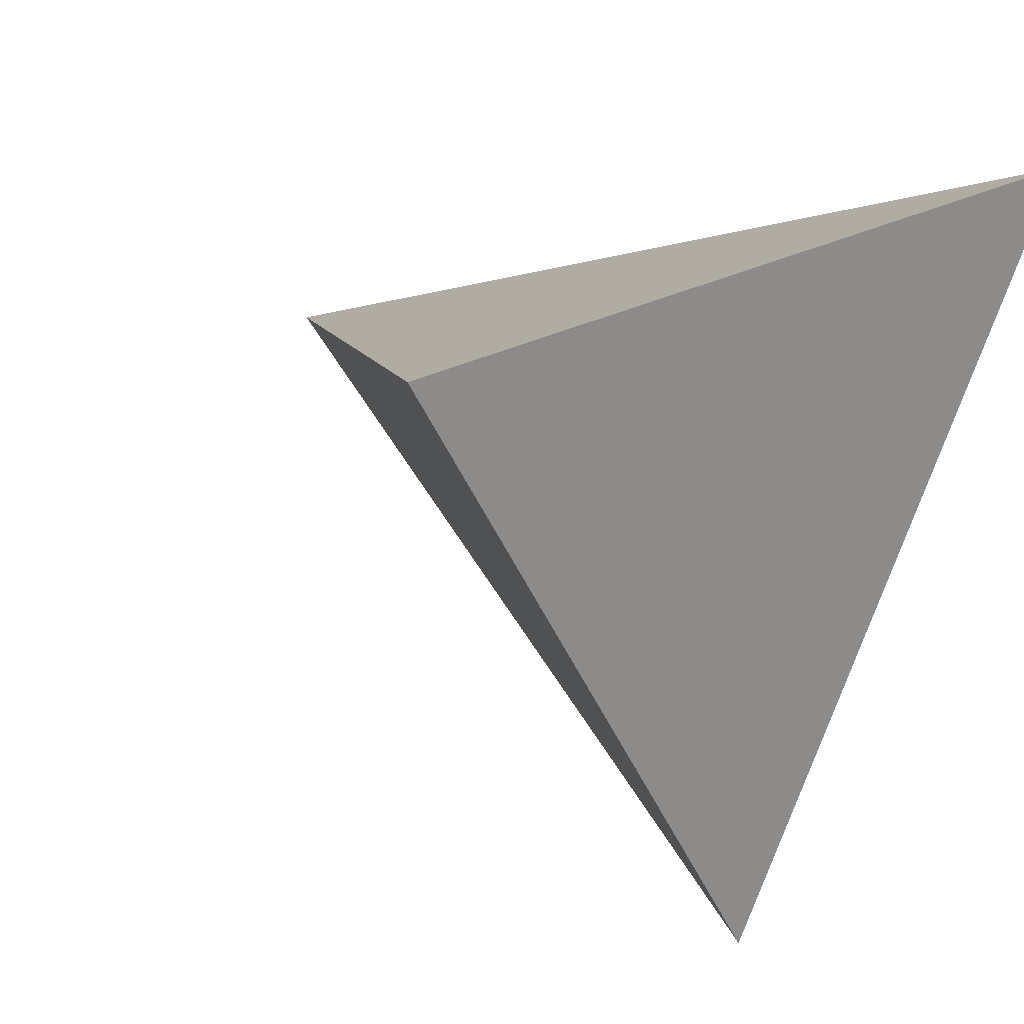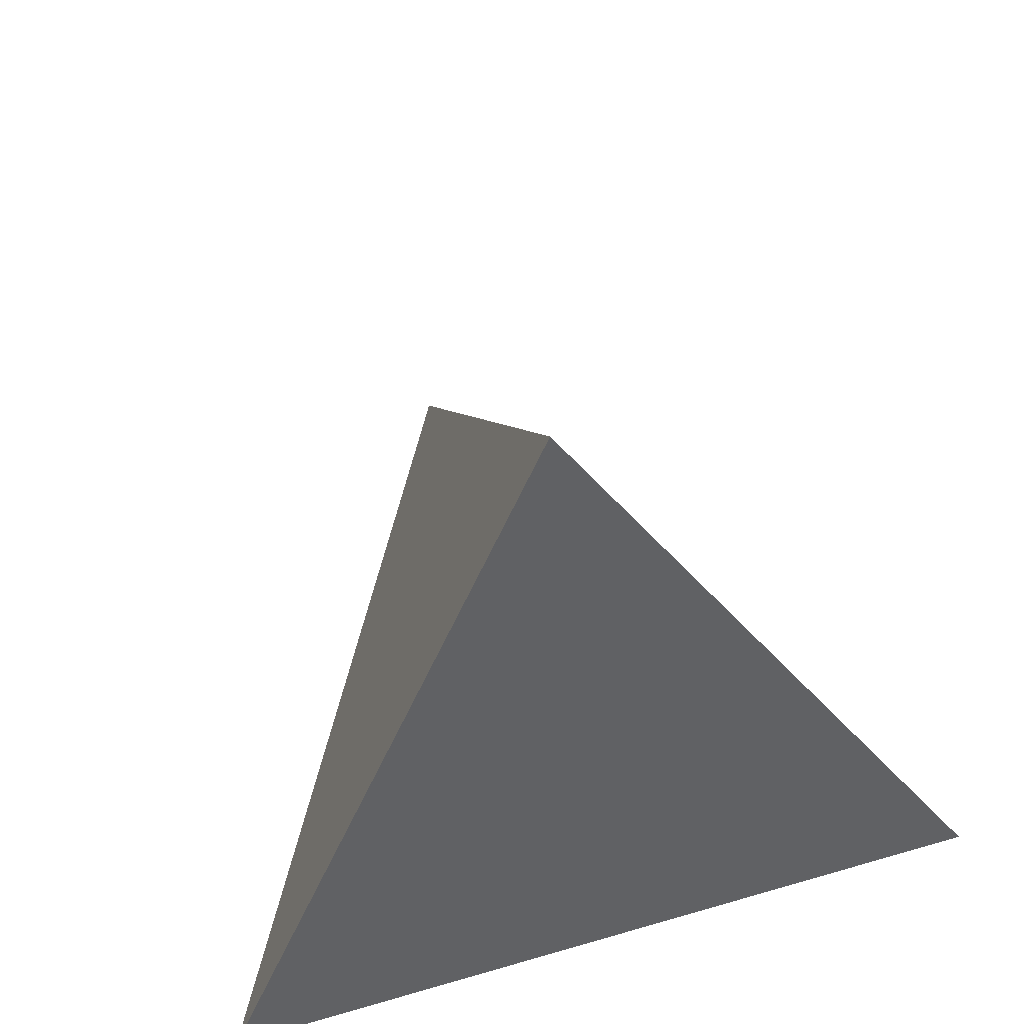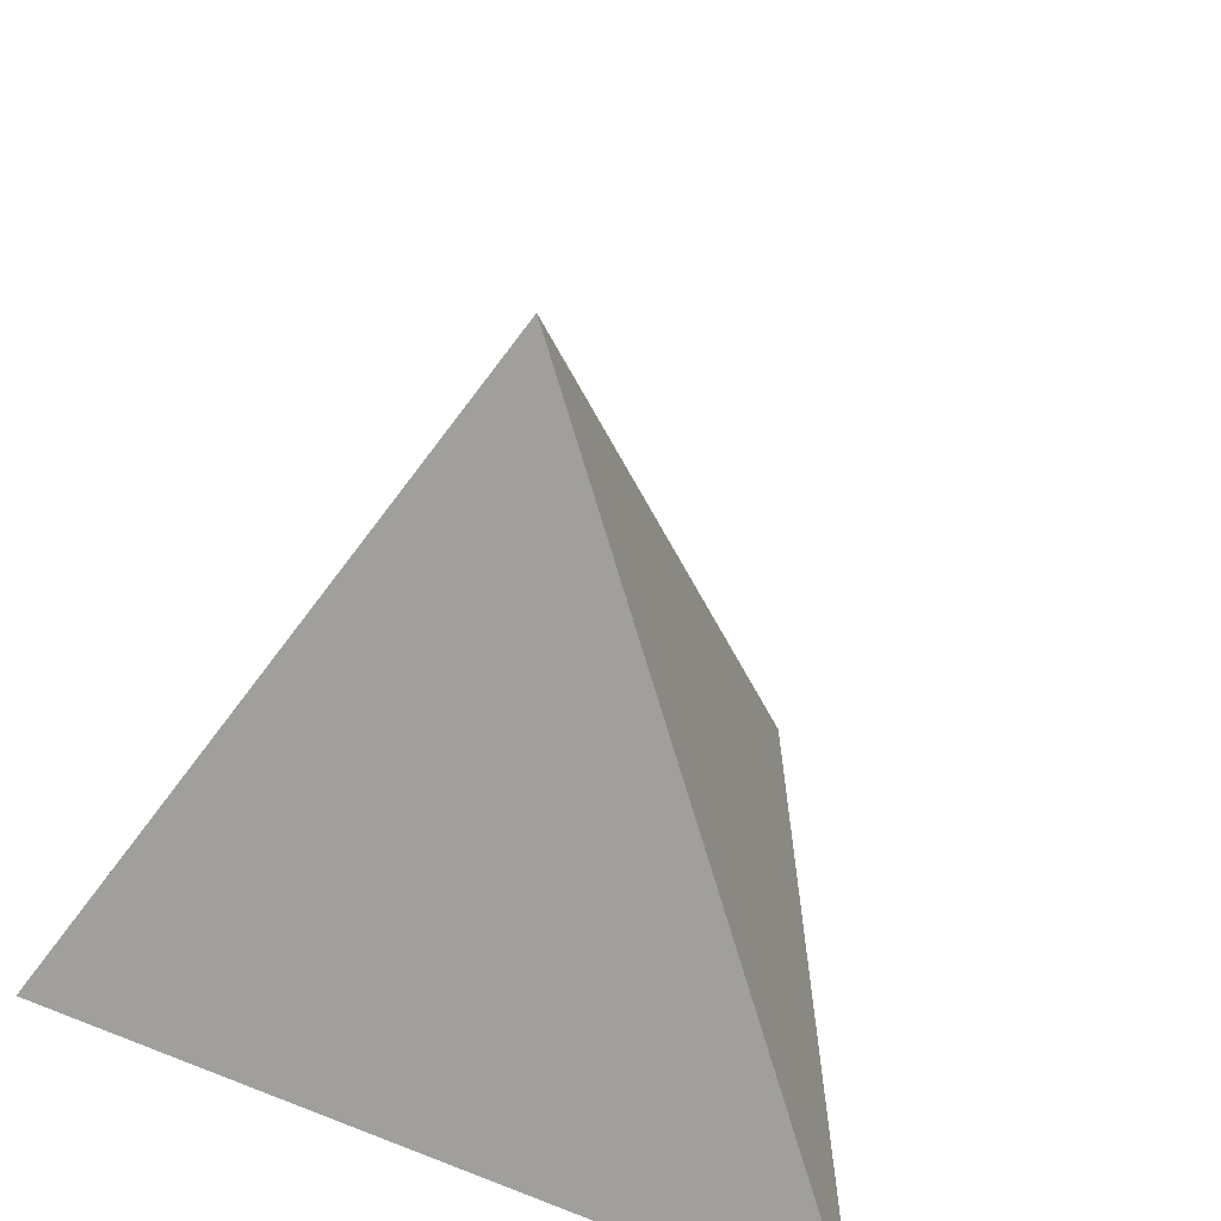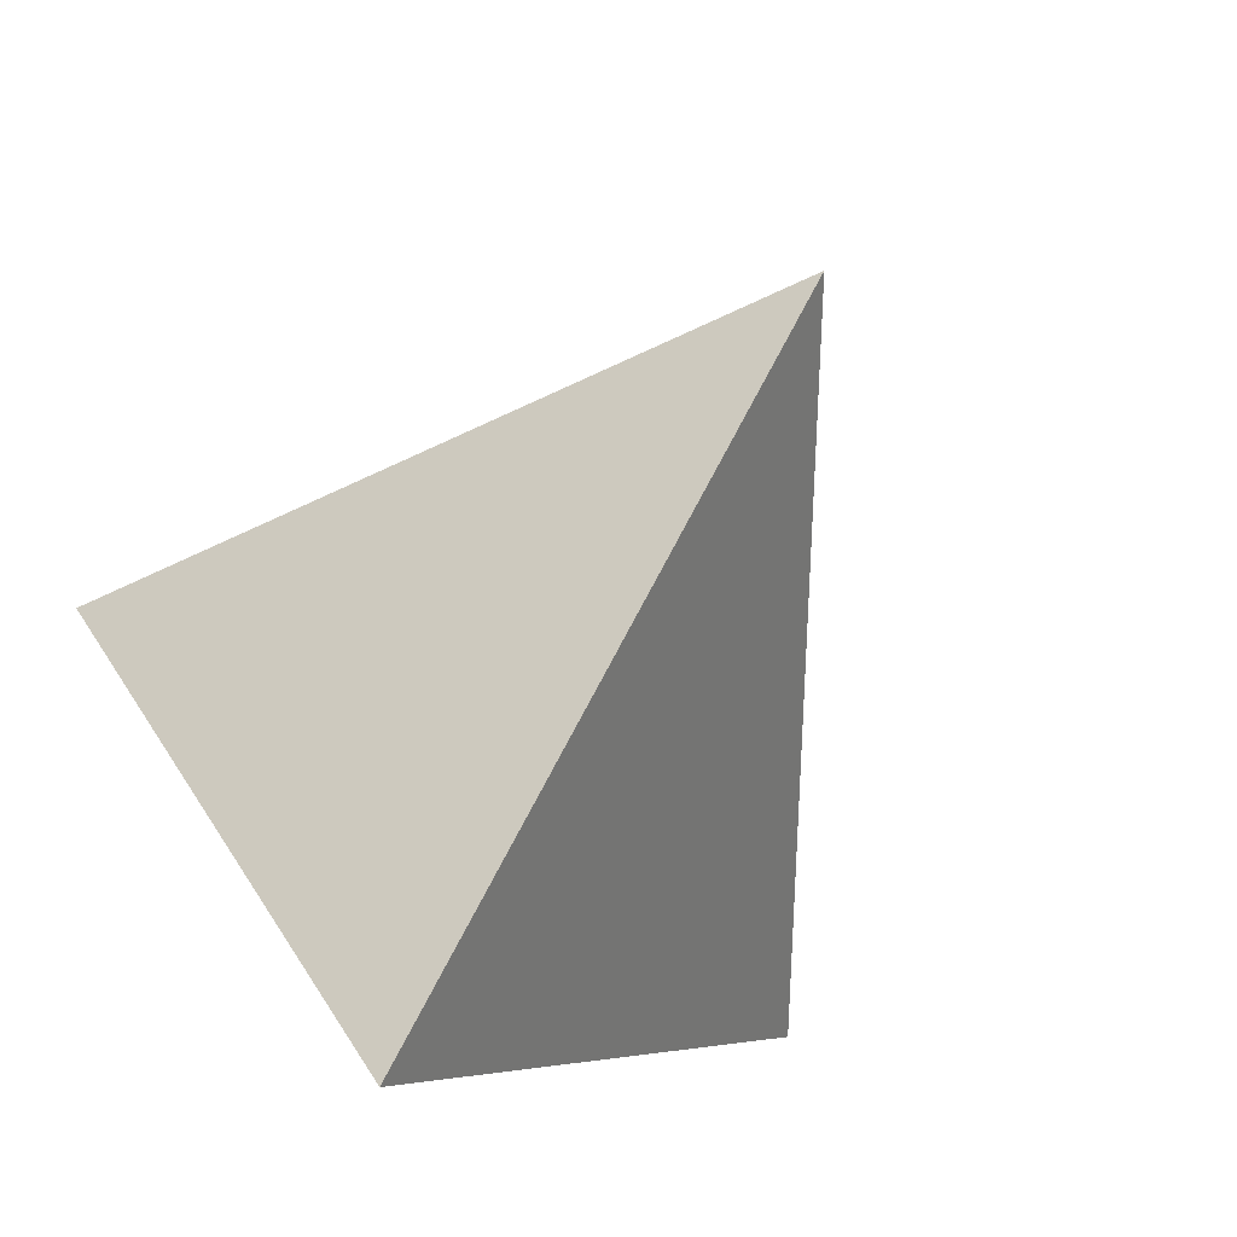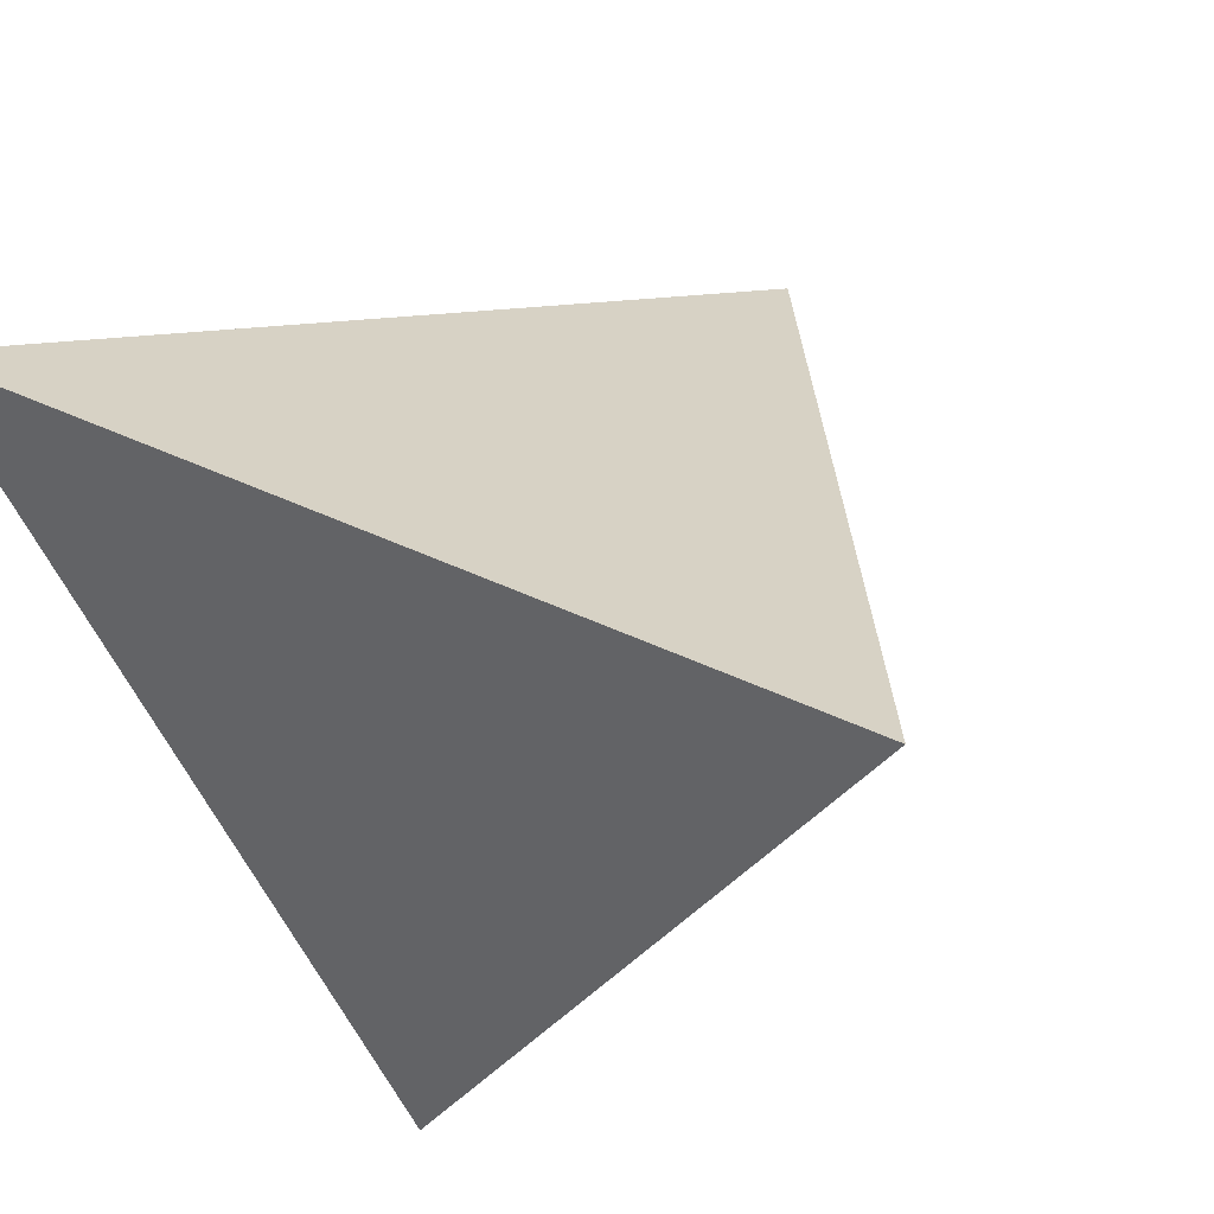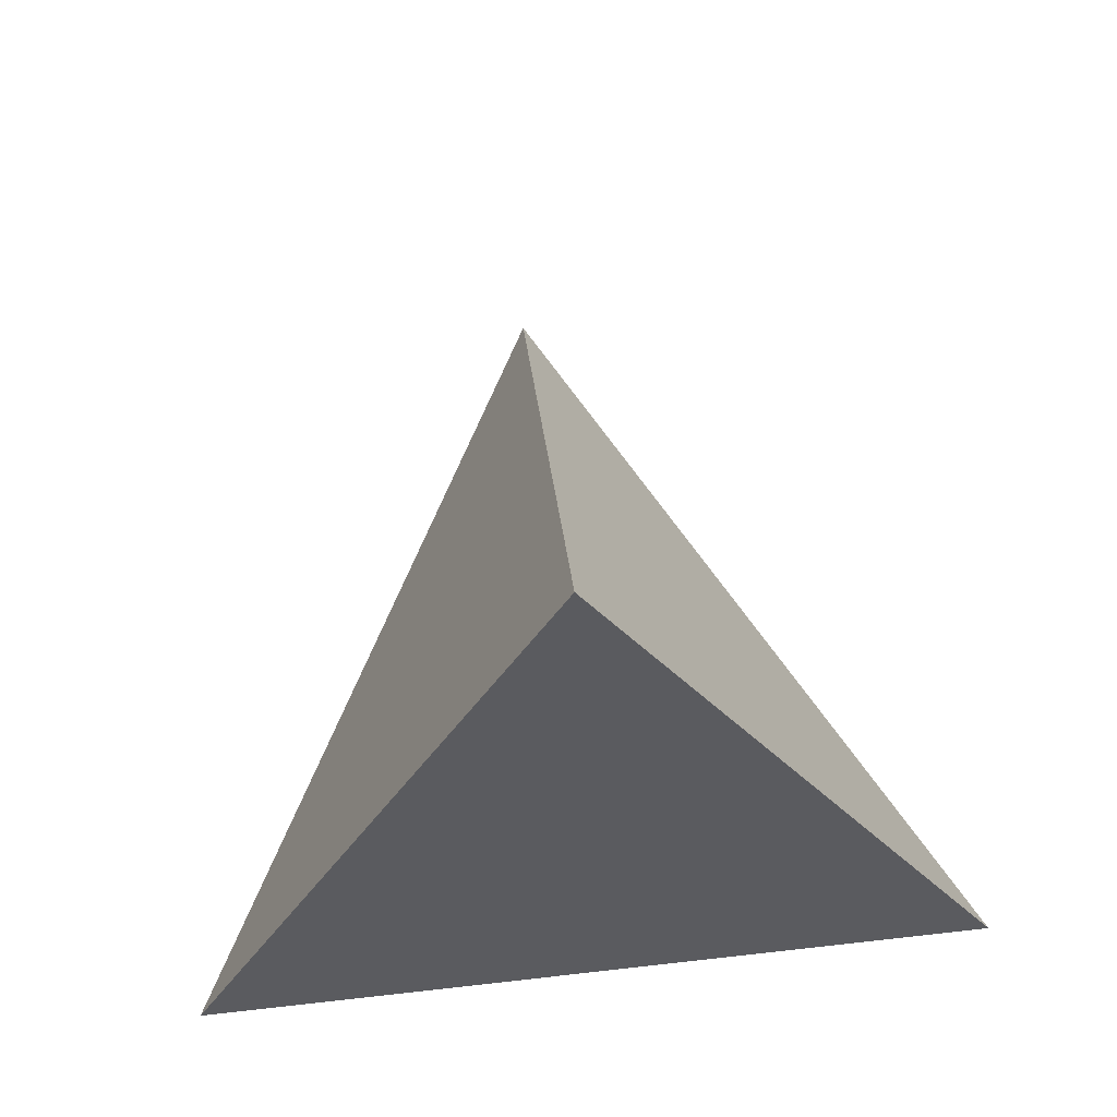
<metadata>
{"format":"obj","ext":"obj","renderer":"f3d","projection":"perspective","resolution":1024,"background":"white","views":[{"elev":25.2,"azim":-42.2,"up":"+Z"},{"elev":60.3,"azim":-16.6,"up":"+Y"},{"elev":31.6,"azim":28.8,"up":"+Y"},{"elev":-78.2,"azim":147.8,"up":"+Z"},{"elev":44.3,"azim":29.3,"up":"+Z"},{"elev":75.0,"azim":-6.3,"up":"+Y"}]}
</metadata>
<code>
o Cone.001
v 0 -100.5 -142.5
v 123.4 -100.5 71.25
v 0 100.5 0
v -123.4 -100.5 71.25
v 0 -100.5 -142.5
v 0 -100.5 -142.5
v 123.4 -100.5 71.25
v 123.4 -100.5 71.25
v 0 100.5 0
v 0 100.5 0
v -123.4 -100.5 71.25
v -123.4 -100.5 71.25
g Cone.001_Cone.001_None
f 7 3 4
f 1 9 2
f 11 10 5
f 6 8 12

</code>
